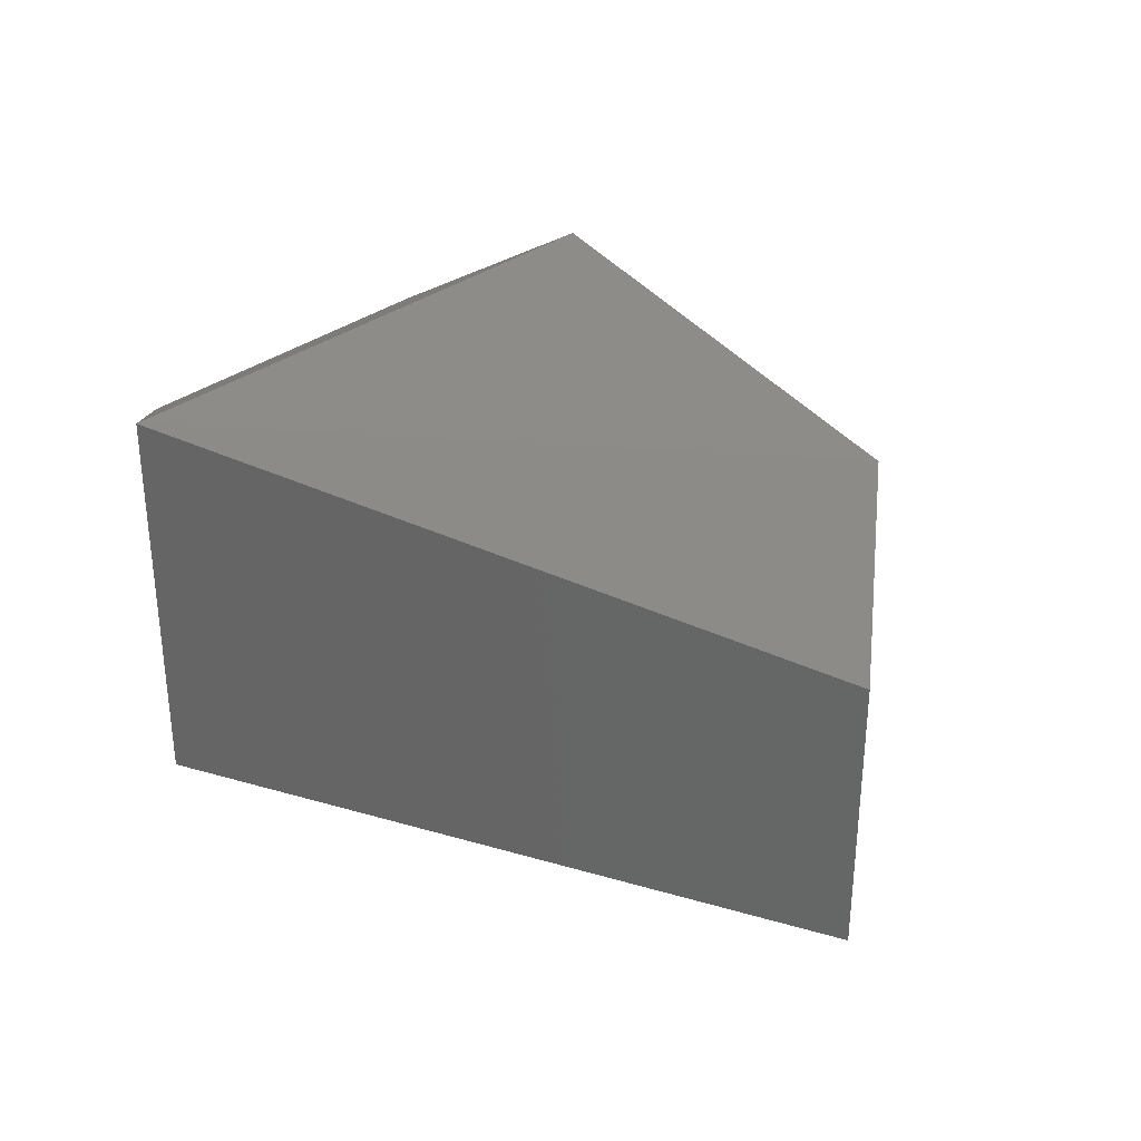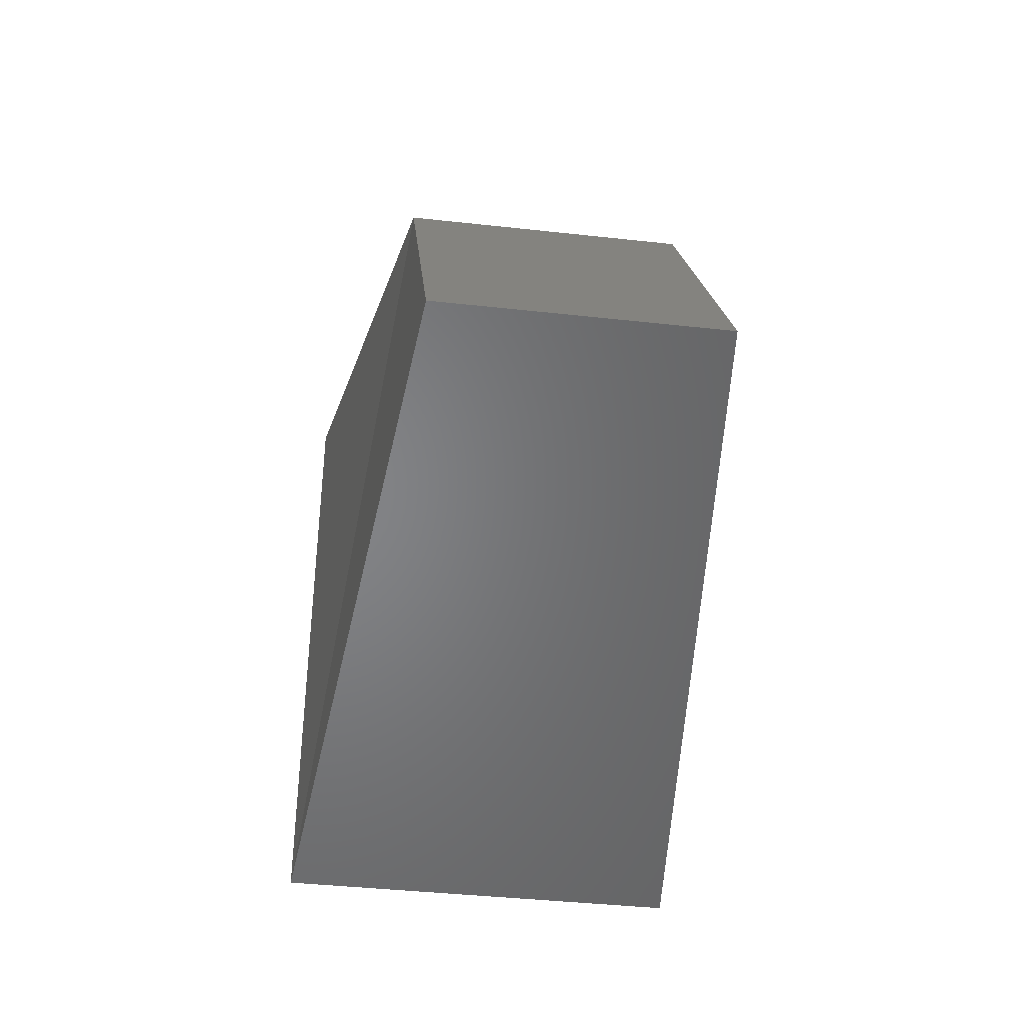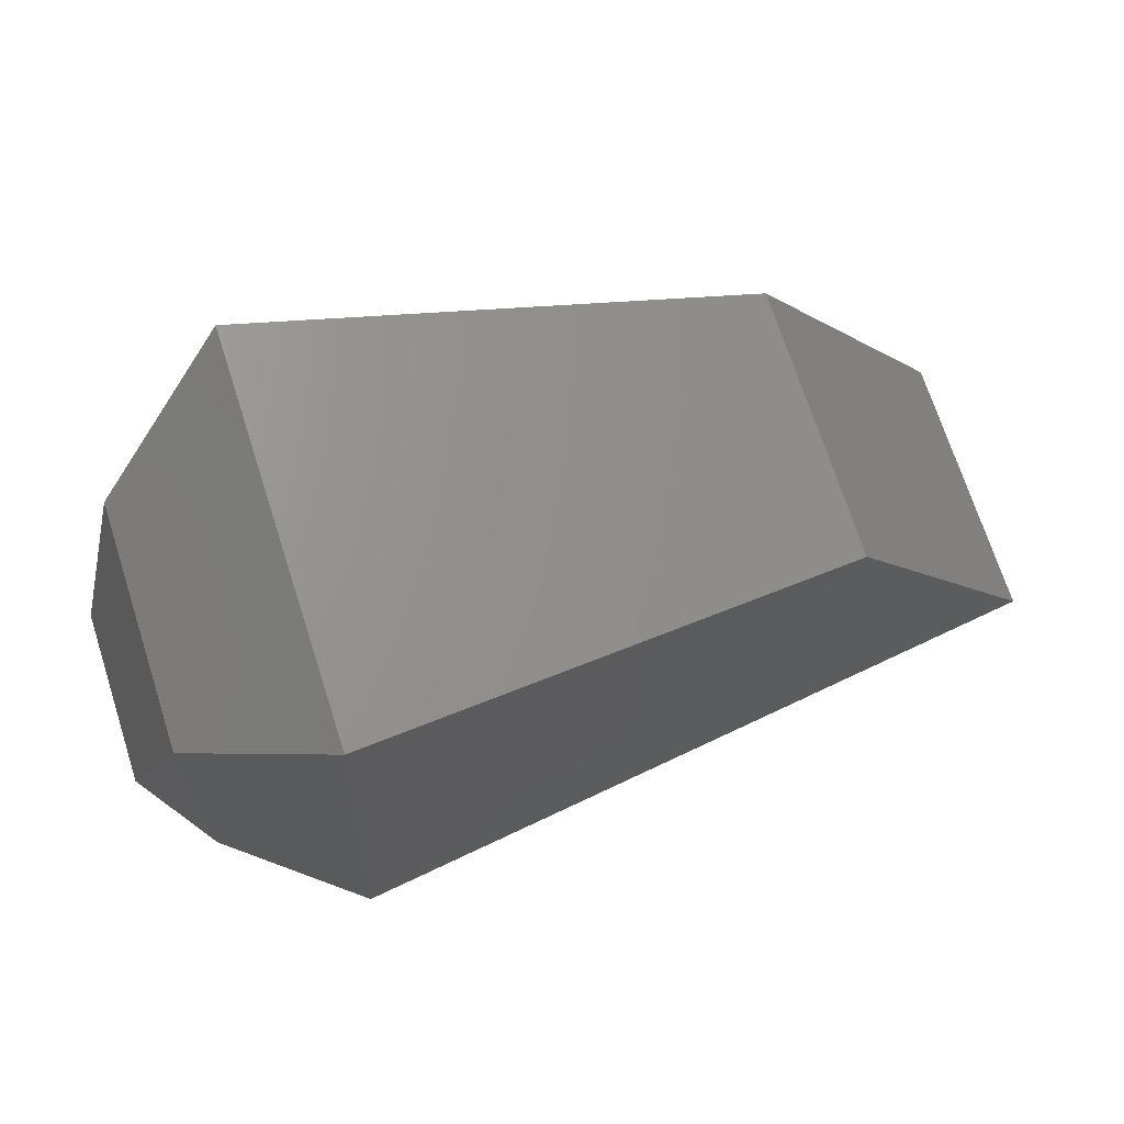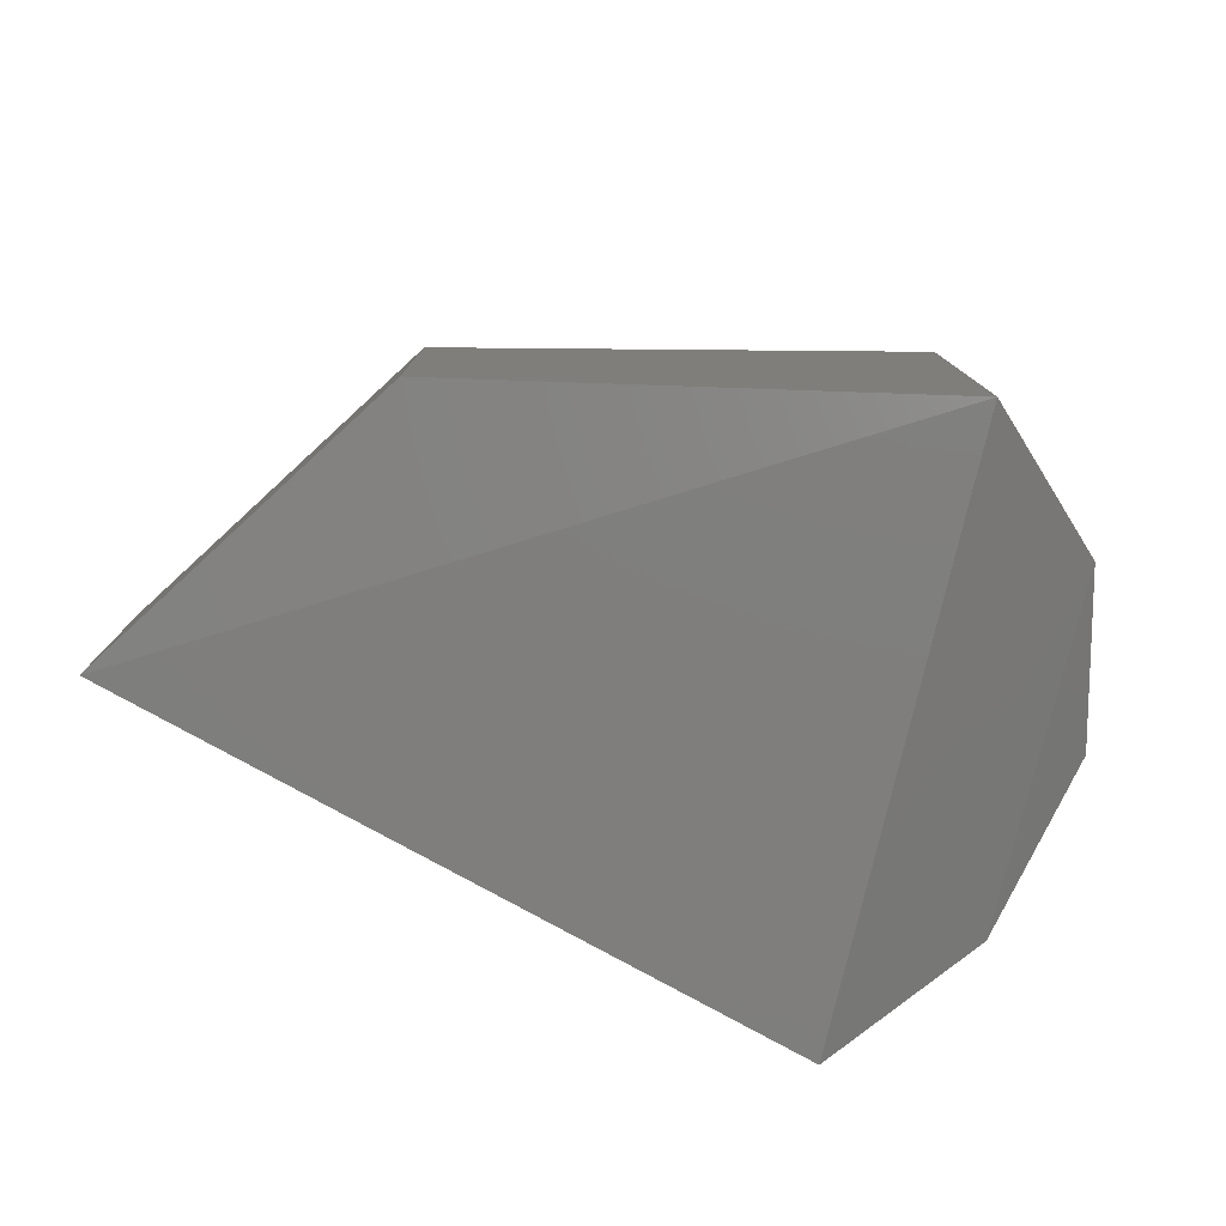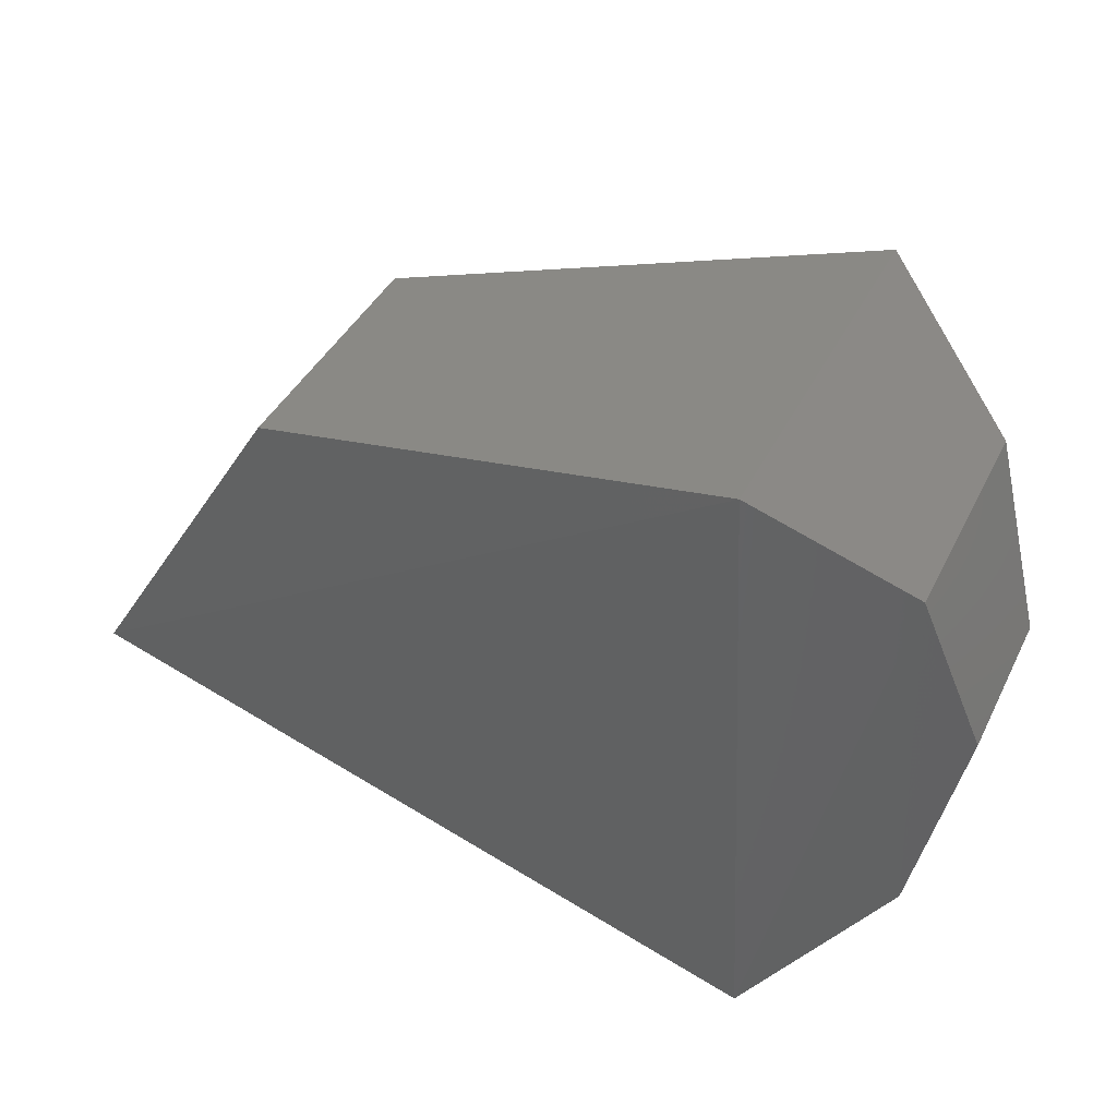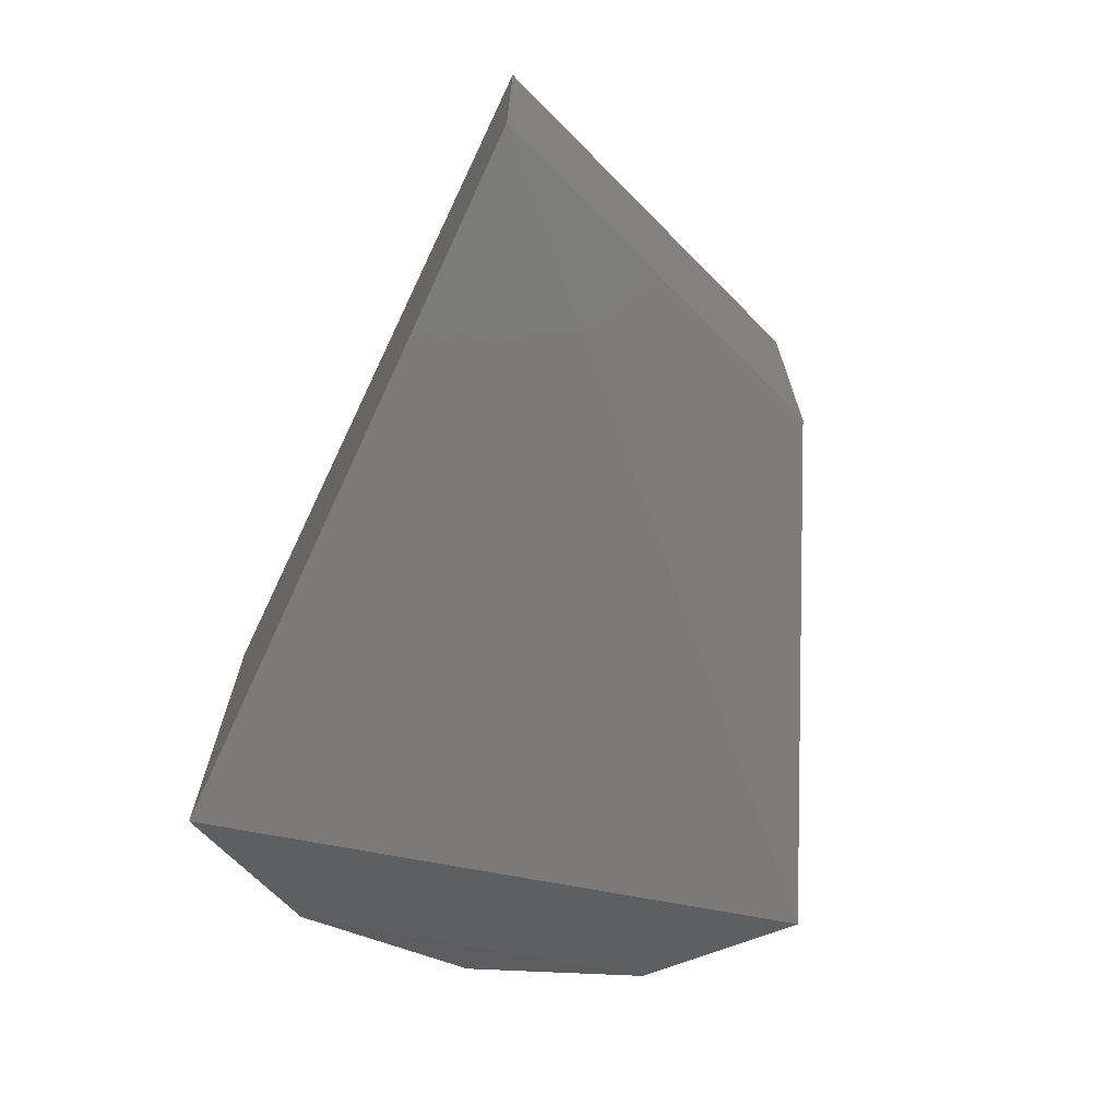
<metadata>
{"format":"stl","ext":"stl","renderer":"f3d","projection":"perspective","resolution":1024,"background":"white","views":[{"elev":31.7,"azim":39.5,"up":"+Z"},{"elev":-40.3,"azim":82.2,"up":"+Y"},{"elev":71.6,"azim":-17.9,"up":"+Y"},{"elev":-78.3,"azim":164.2,"up":"+Z"},{"elev":40.6,"azim":-155.5,"up":"+Y"},{"elev":-68.5,"azim":76.4,"up":"+Z"}]}
</metadata>
<code>
# stl→obj: 14 verts, 24 faces
v 85.28 21.5 18.34
v 85.28 21.5 18.17
v 85.37 21.41 18.4
v 85.37 21.41 18.12
v 85.88 21.52 18.35
v 85.88 21.52 18.16
v 85.29 21.76 18.17
v 85.39 21.84 18.12
v 85.73 21.75 18.16
v 85.29 21.76 18.34
v 85.39 21.84 18.4
v 85.73 21.75 18.35
v 85.25 21.63 18.32
v 85.25 21.63 18.2
f 1 2 3
f 2 3 4
f 3 4 5
f 4 5 6
f 2 7 4
f 7 4 8
f 4 8 6
f 8 6 9
f 10 1 11
f 1 11 3
f 11 3 12
f 3 12 5
f 7 10 8
f 10 8 11
f 8 11 9
f 11 9 12
f 13 1 14
f 1 14 2
f 14 7 13
f 7 13 10
f 9 6 12
f 6 12 5
f 13 10 1
f 14 2 7

</code>
